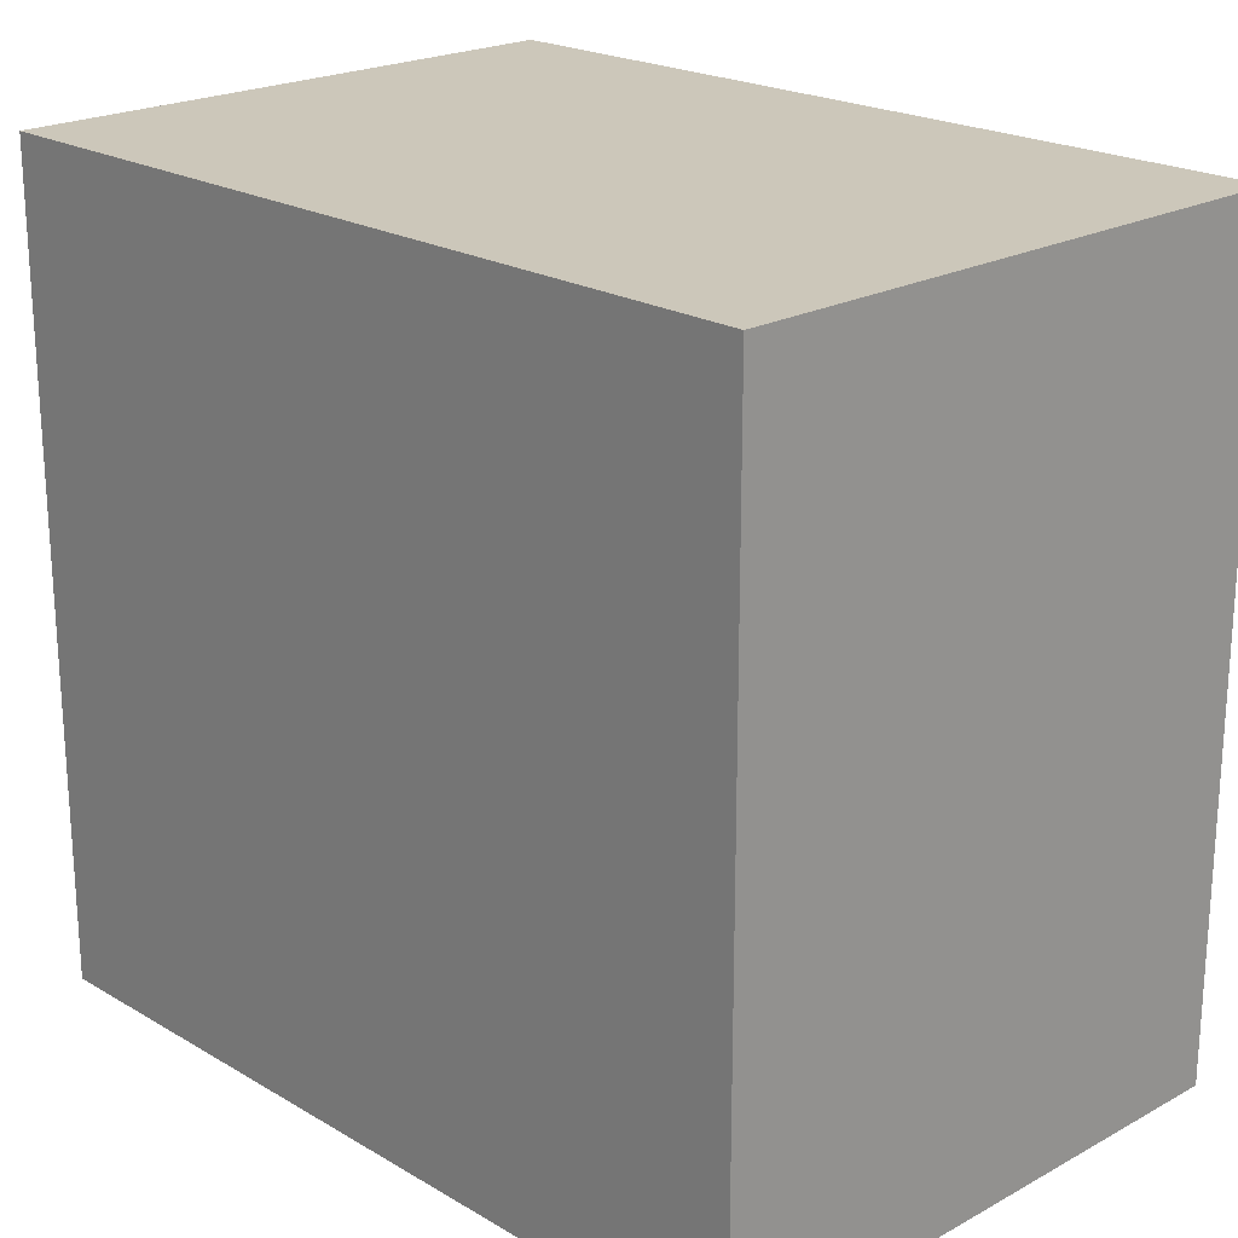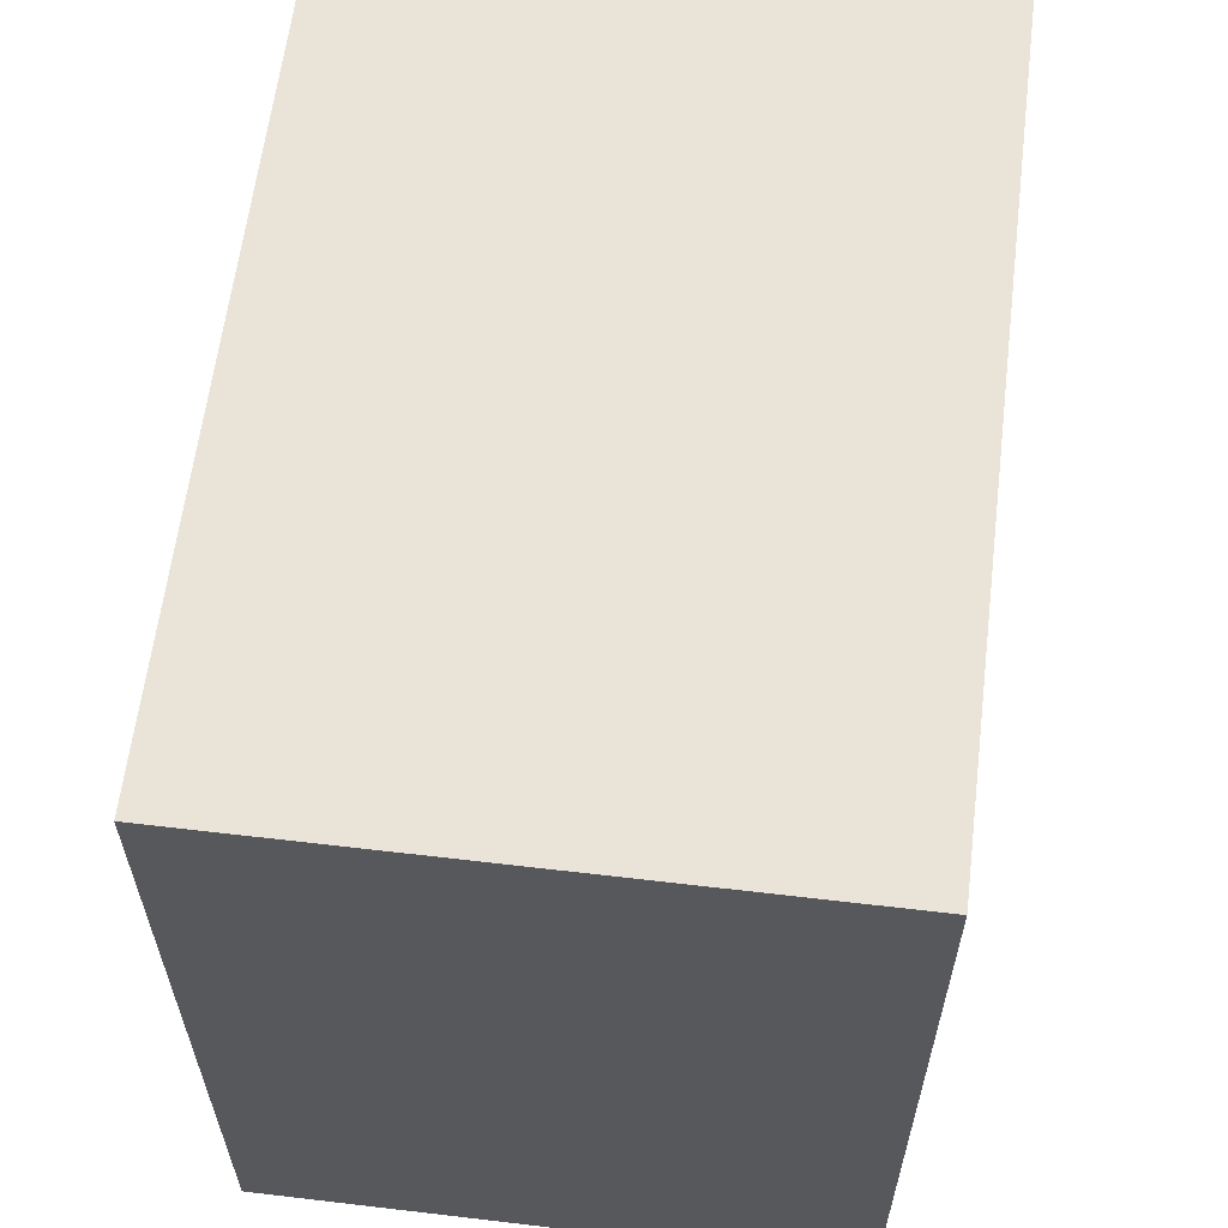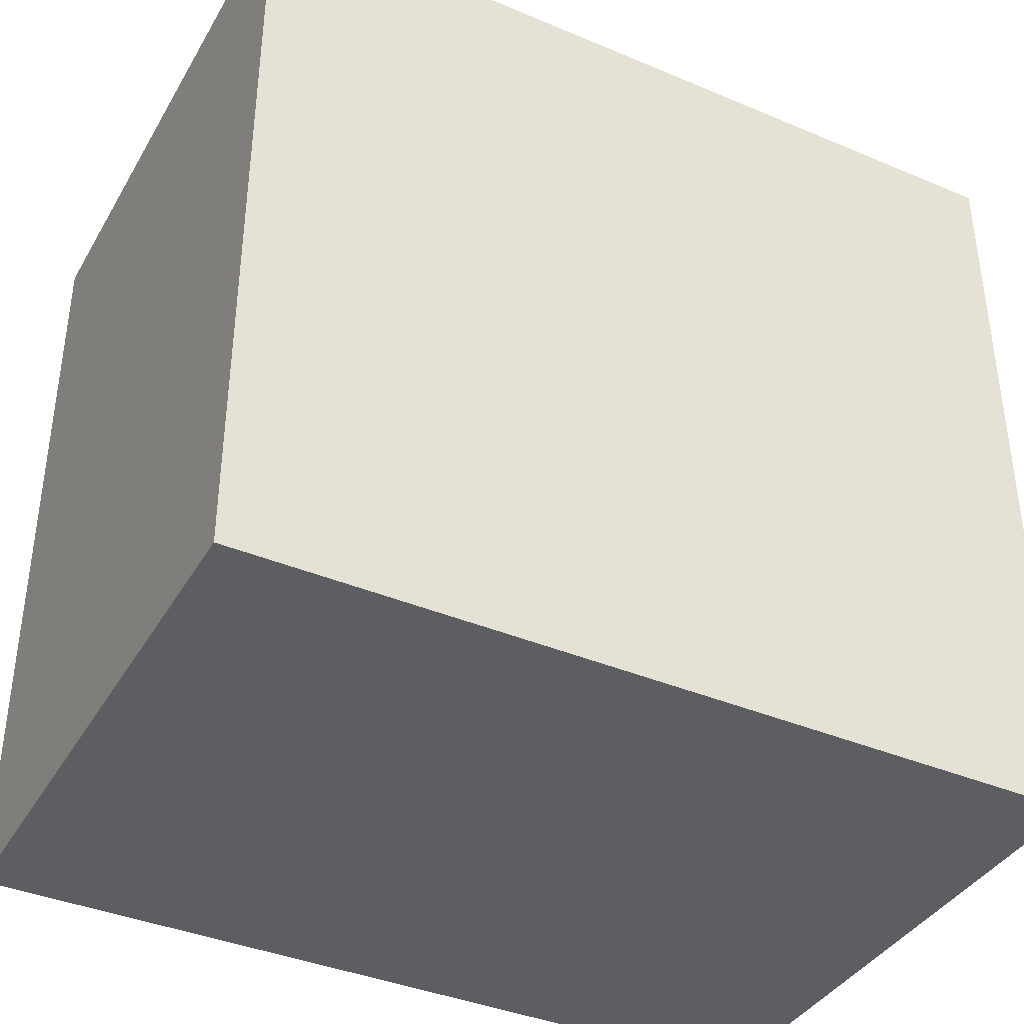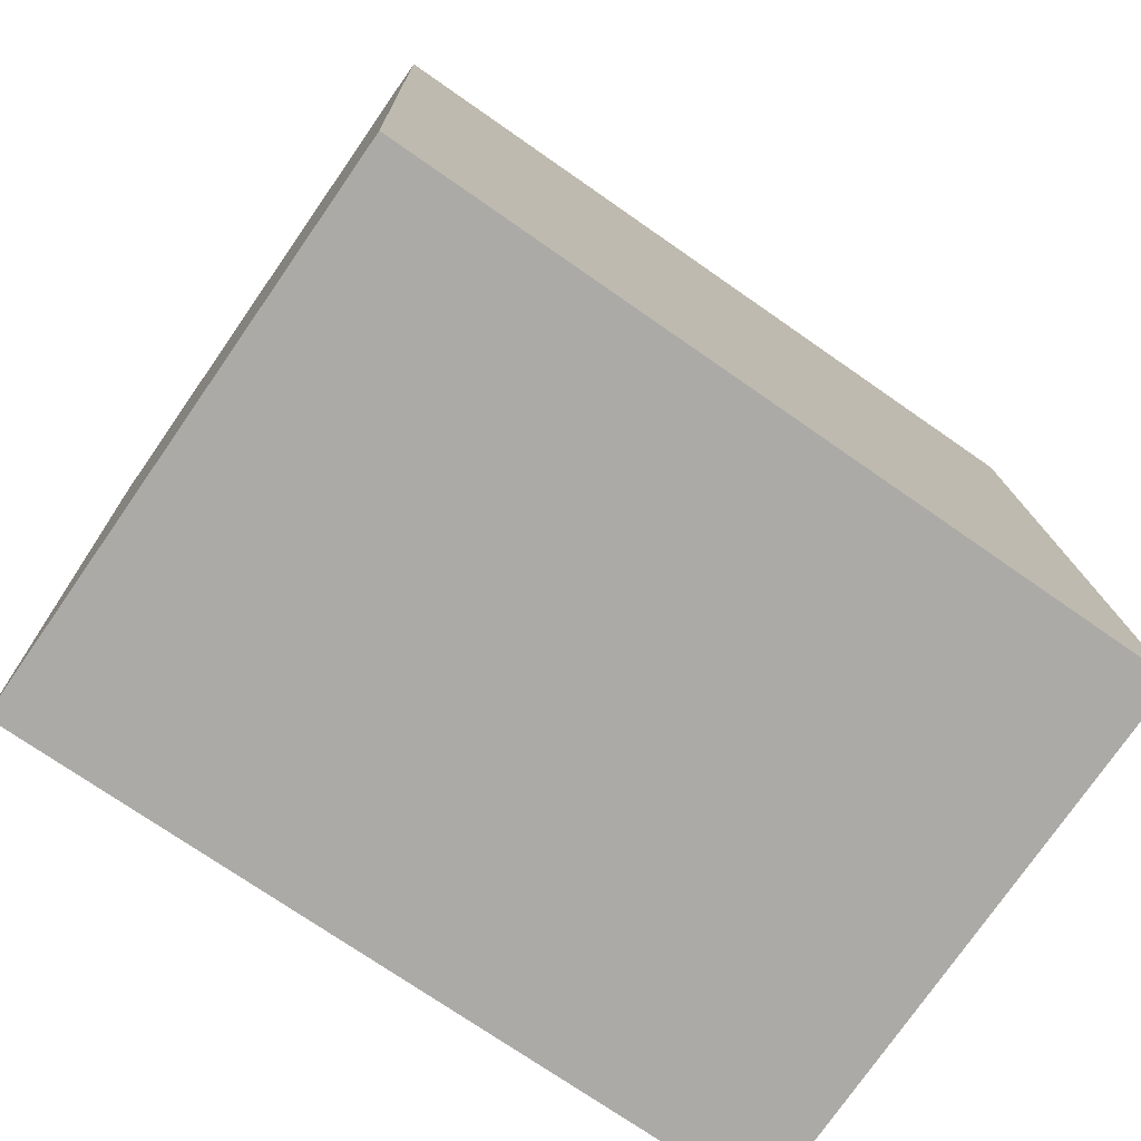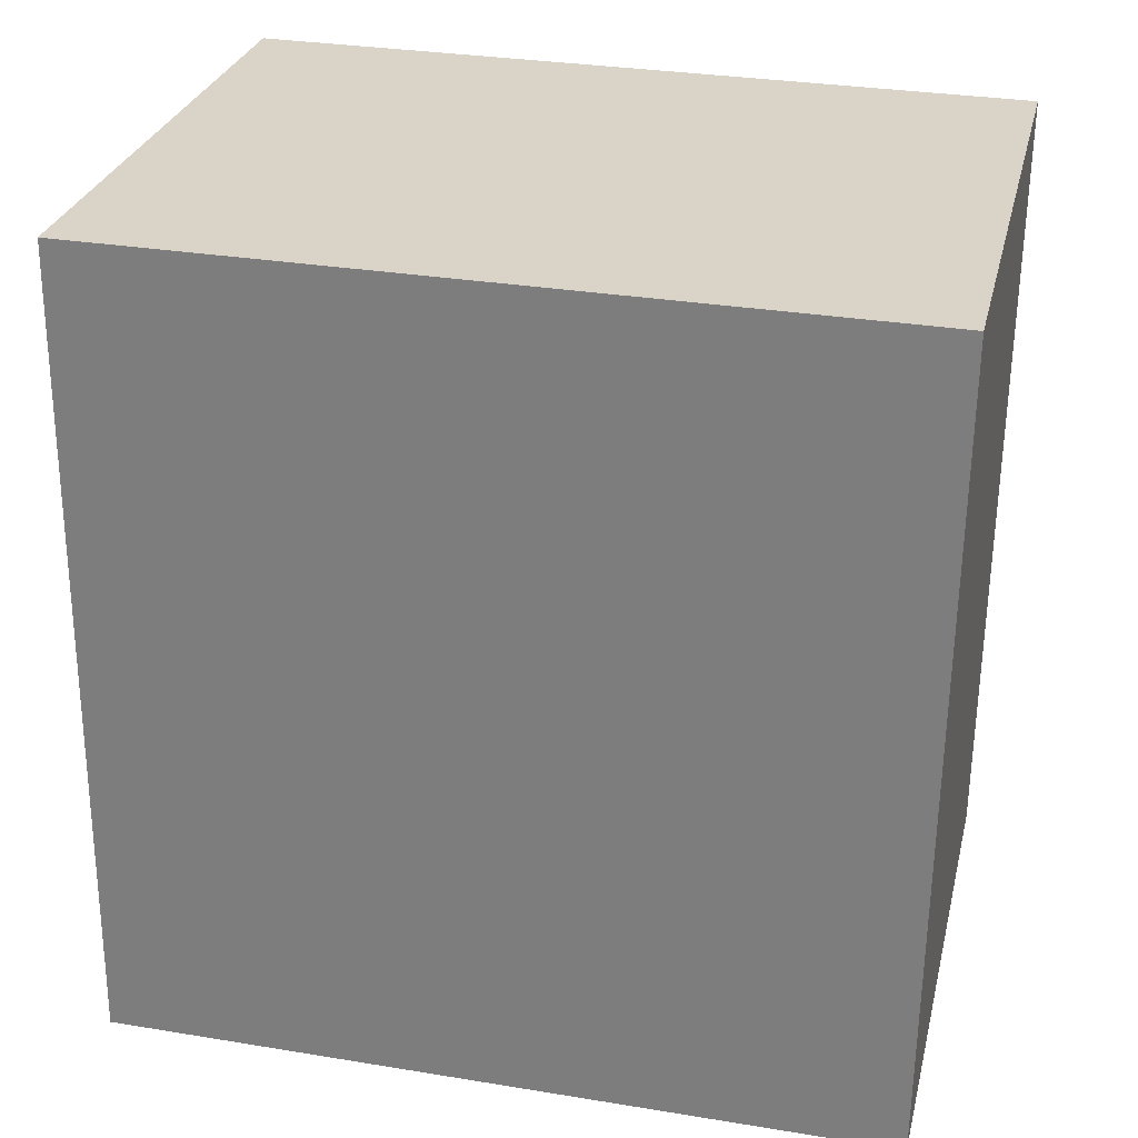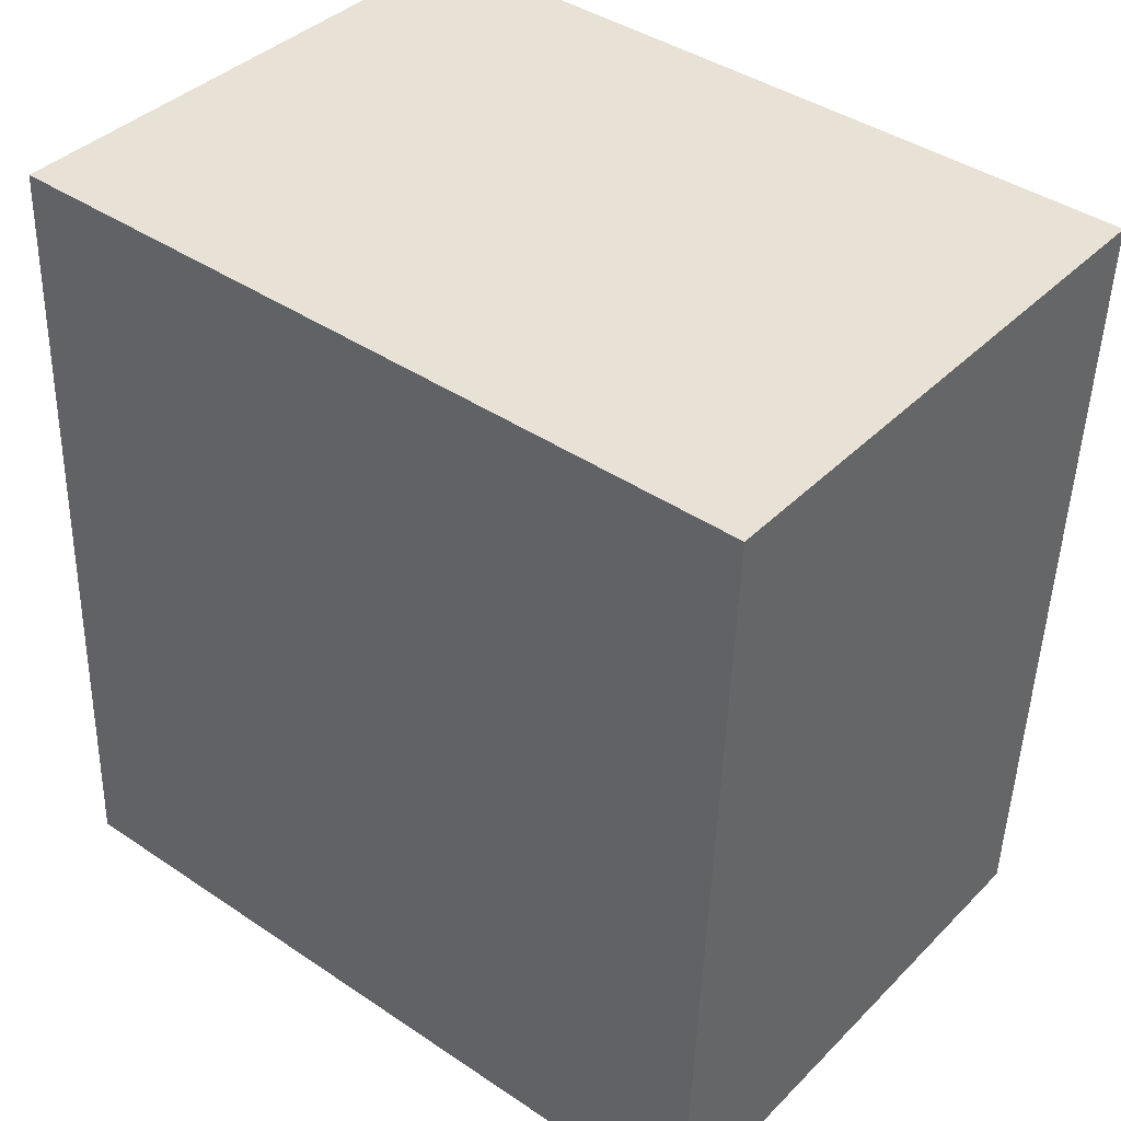
<metadata>
{"format":"obj","ext":"obj","renderer":"f3d","projection":"perspective","resolution":1024,"background":"white","views":[{"elev":21.5,"azim":133.3,"up":"+Y"},{"elev":61.0,"azim":4.5,"up":"+Y"},{"elev":-39.0,"azim":-120.2,"up":"+Y"},{"elev":-73.3,"azim":55.1,"up":"+Z"},{"elev":31.0,"azim":103.2,"up":"+Z"},{"elev":41.8,"azim":129.0,"up":"+Z"}]}
</metadata>
<code>
v  0 2.809 1.72e-16
v  2.177 2.809 -2.854
v  0.121 2.809 -2.956
v  2.043 2.809 0.084
v  0.121 1.81e-16 -2.956
v  0 0 0
v  2.043 -5.144e-18 0.084
v  2.177 1.748e-16 -2.854
g defaultobject
f 1 2 3
f 2 1 4
f 5 1 3
f 1 5 6
f 6 4 1
f 4 6 7
f 7 2 4
f 2 7 8
f 8 3 2
f 3 8 5
f 8 6 5
f 6 8 7

</code>
